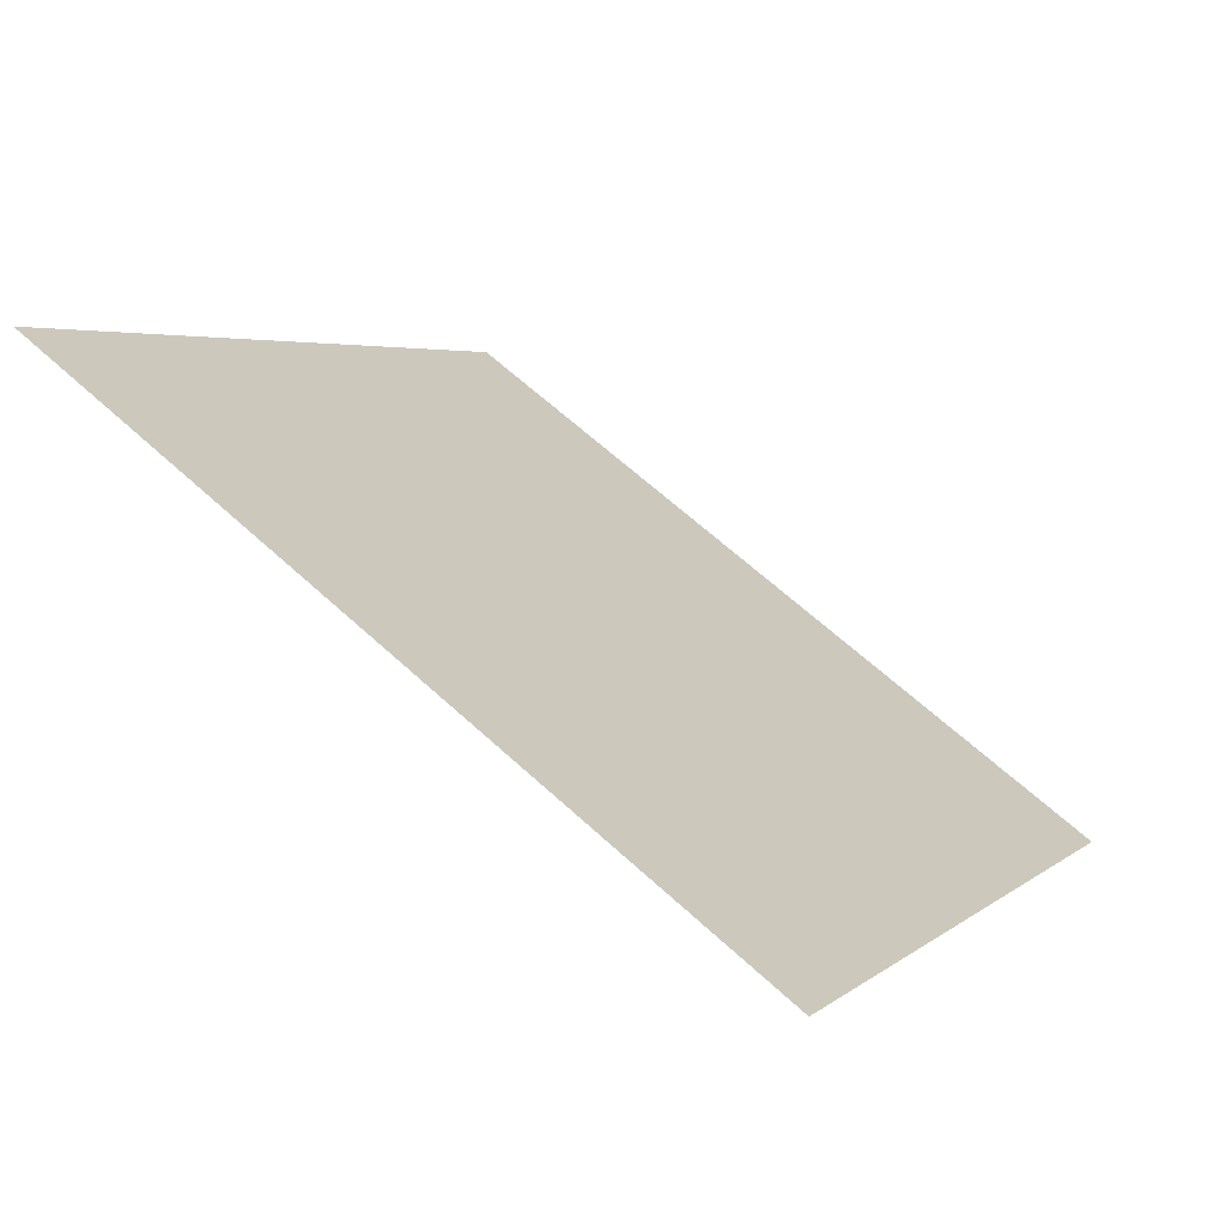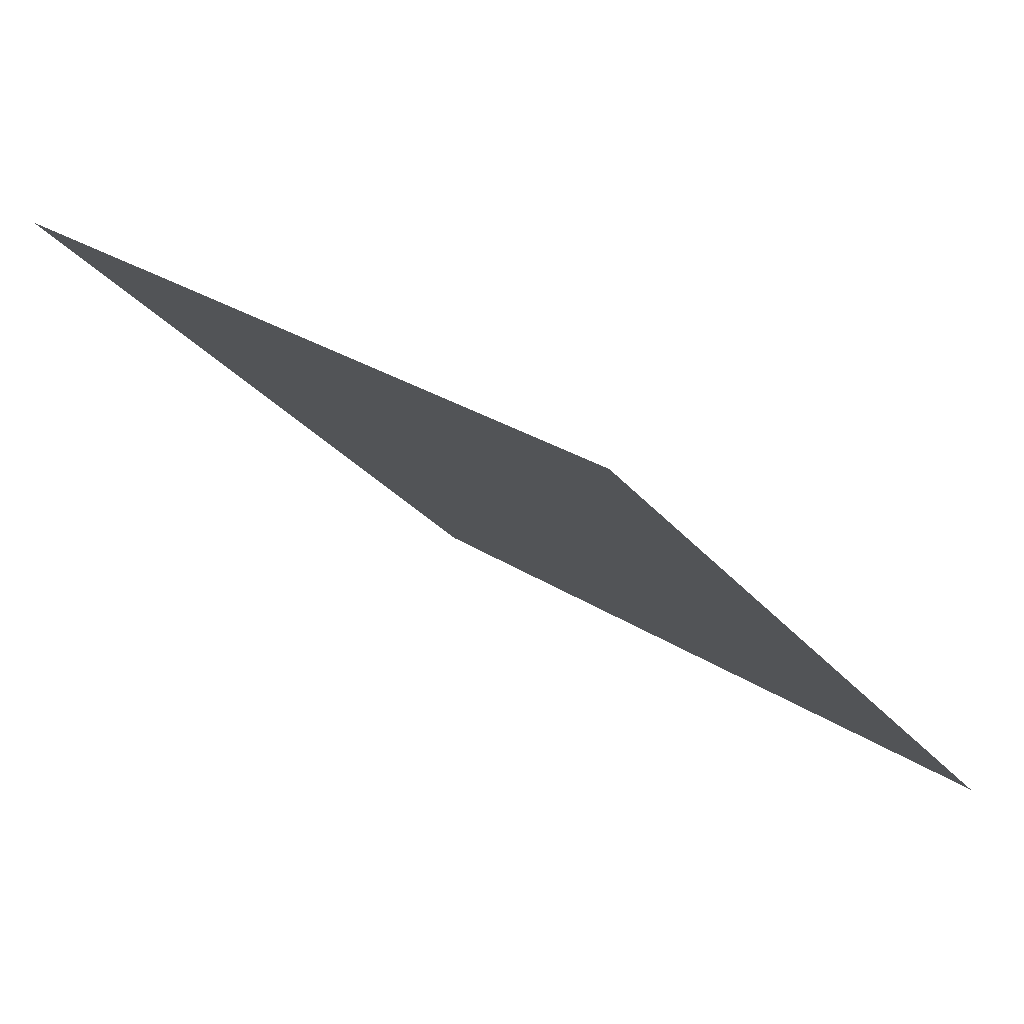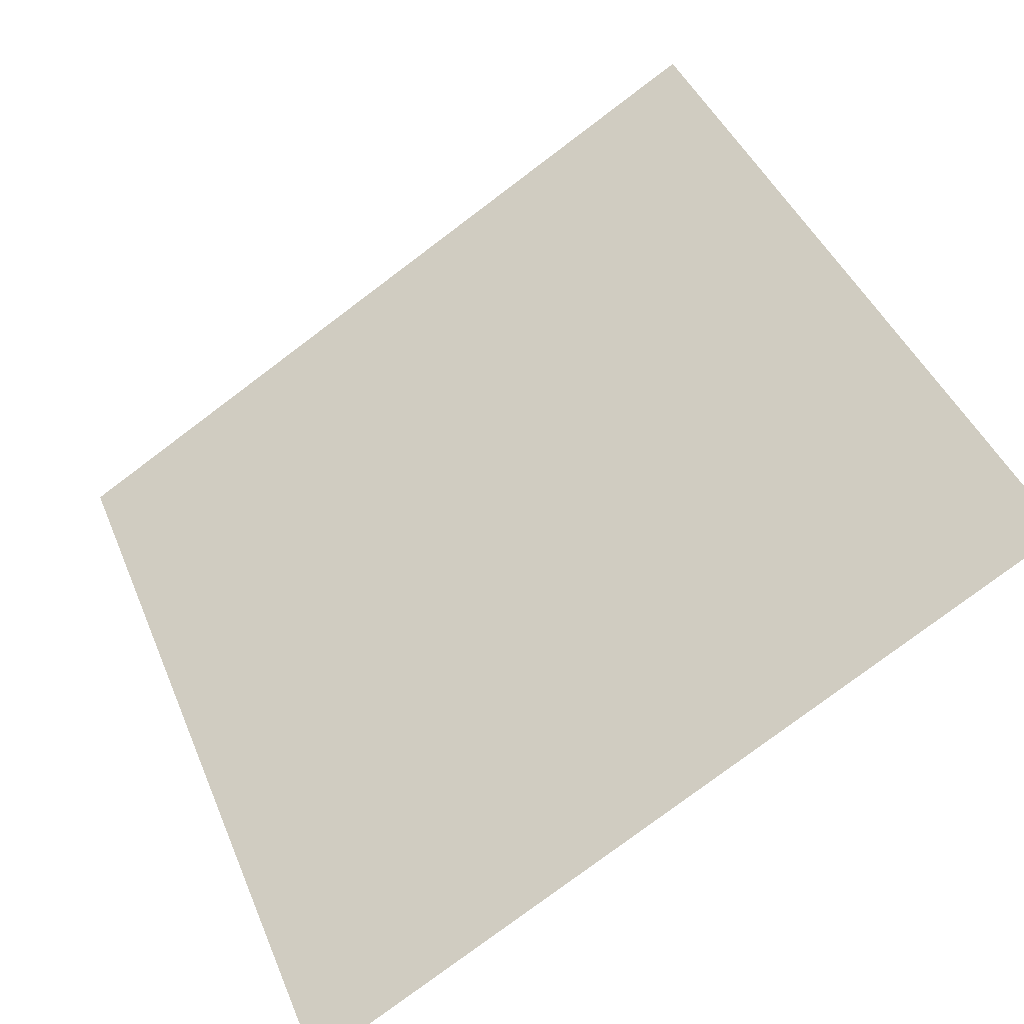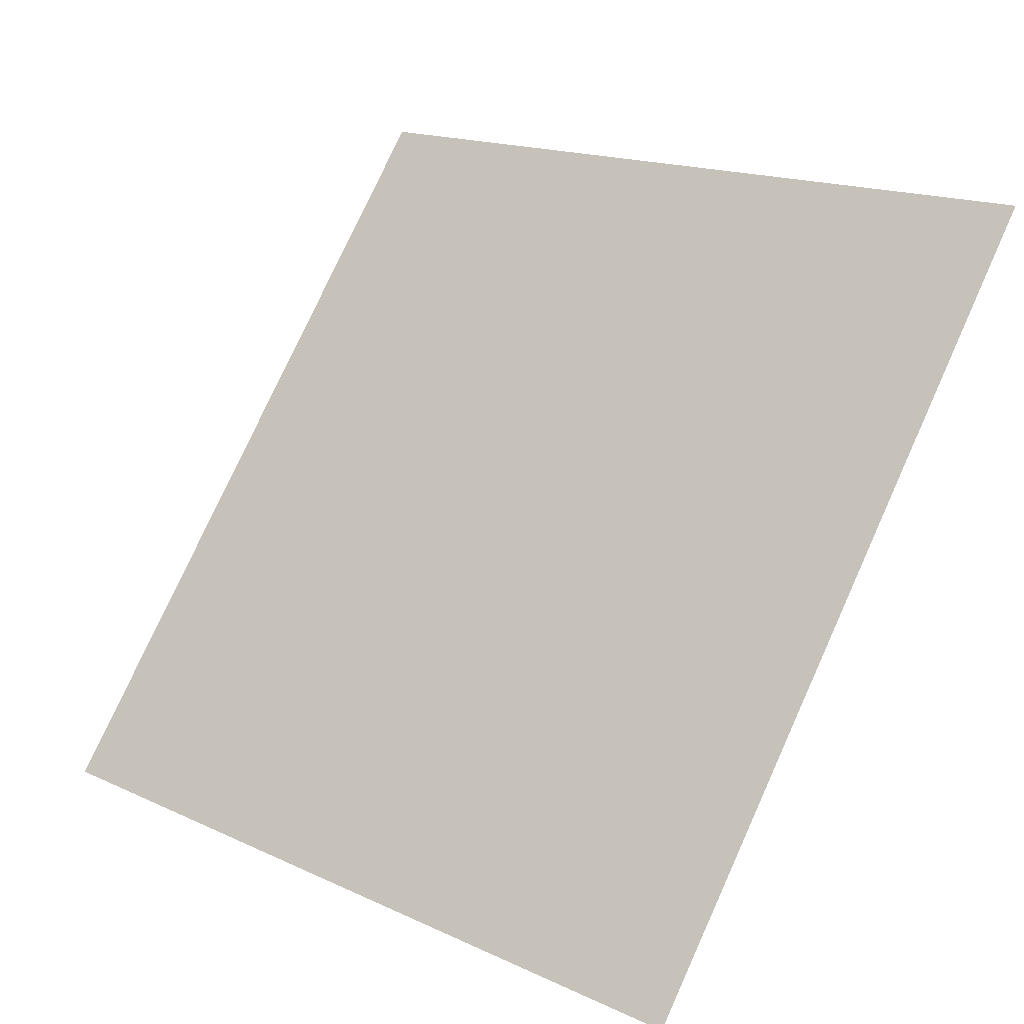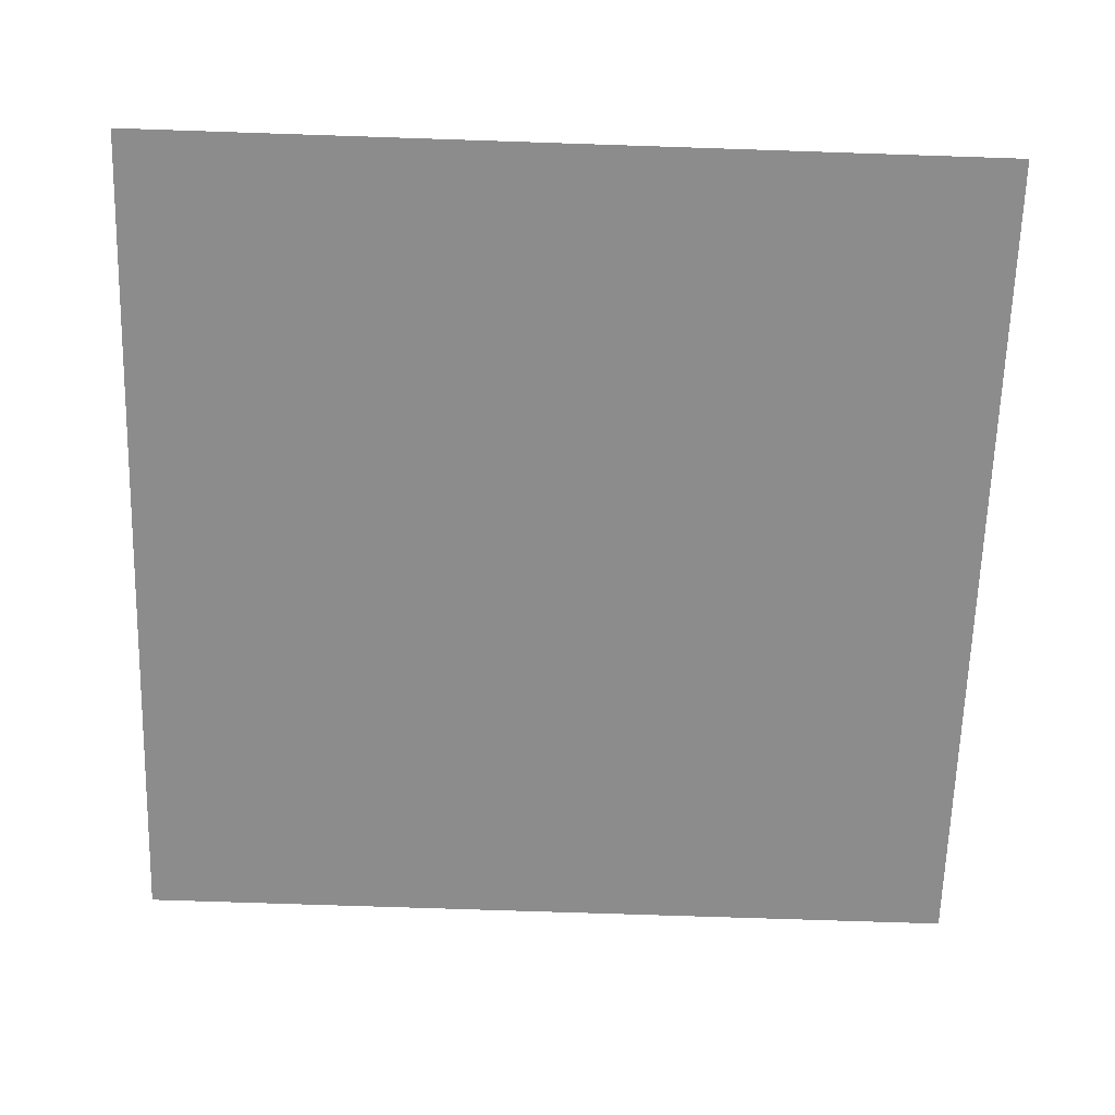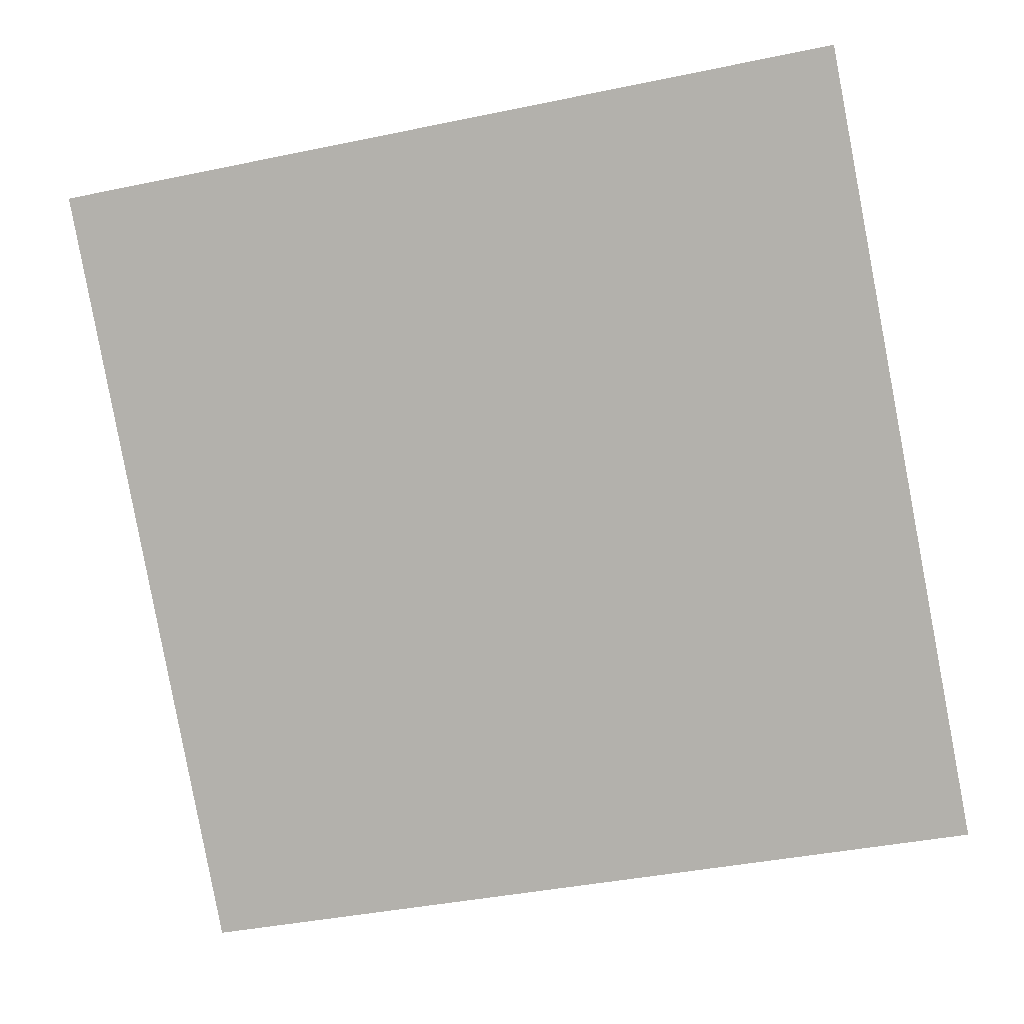
<metadata>
{"format":"obj","ext":"obj","renderer":"f3d","projection":"perspective","resolution":1024,"background":"white","views":[{"elev":2.7,"azim":114.5,"up":"+Y"},{"elev":-29.7,"azim":121.1,"up":"+Y"},{"elev":-78.2,"azim":-144.5,"up":"+Z"},{"elev":15.7,"azim":42.0,"up":"+Z"},{"elev":-27.5,"azim":-0.8,"up":"+Y"},{"elev":-46.3,"azim":14.7,"up":"+Y"}]}
</metadata>
<code>
v 0.01219 0.7503 0.4597
v 0.005631 0.7504 0.4598
v 0.005751 0.7544 0.465
v 0.01231 0.7542 0.465
f 4 3 2 1

</code>
